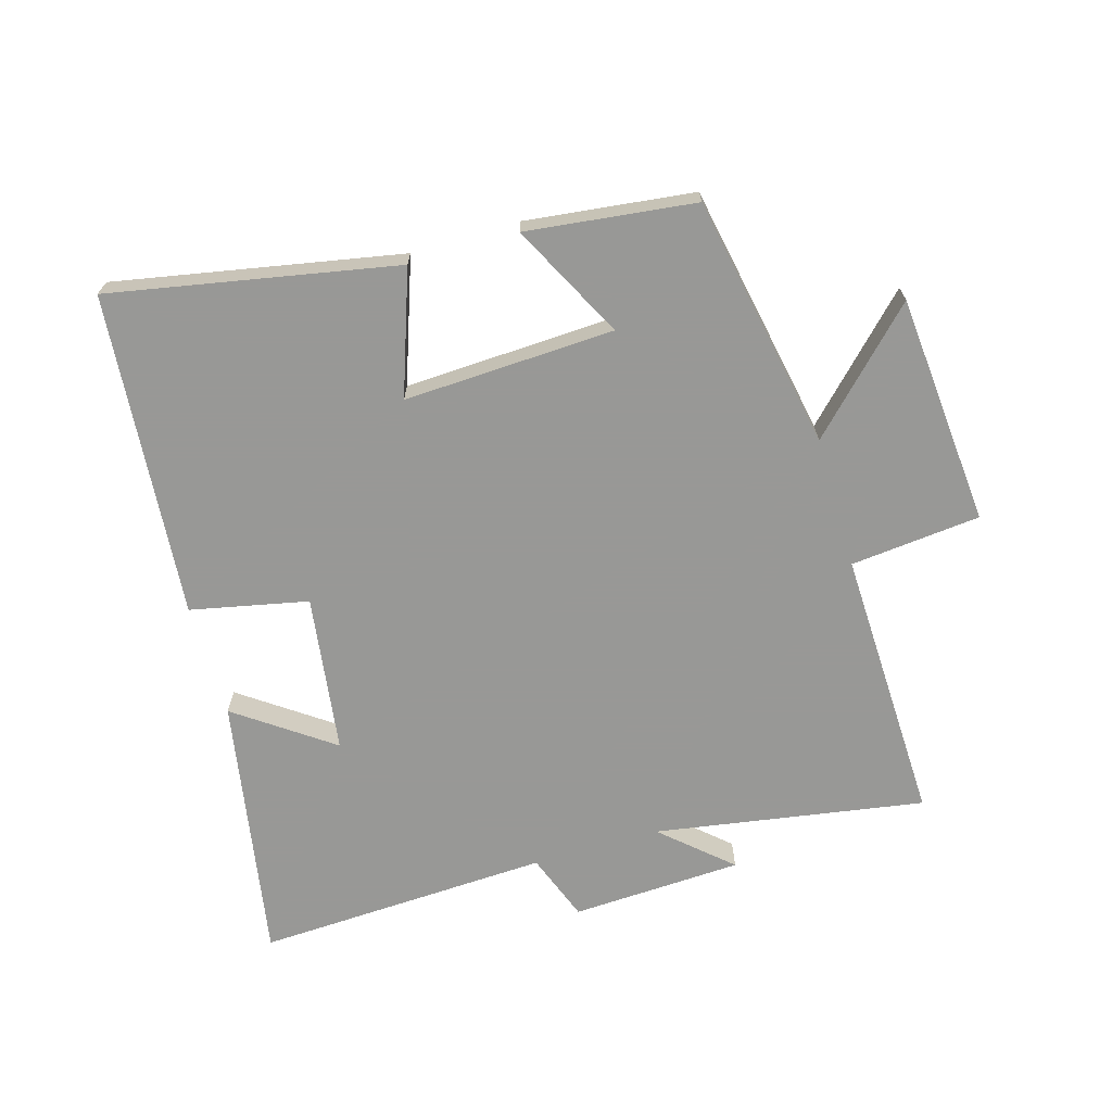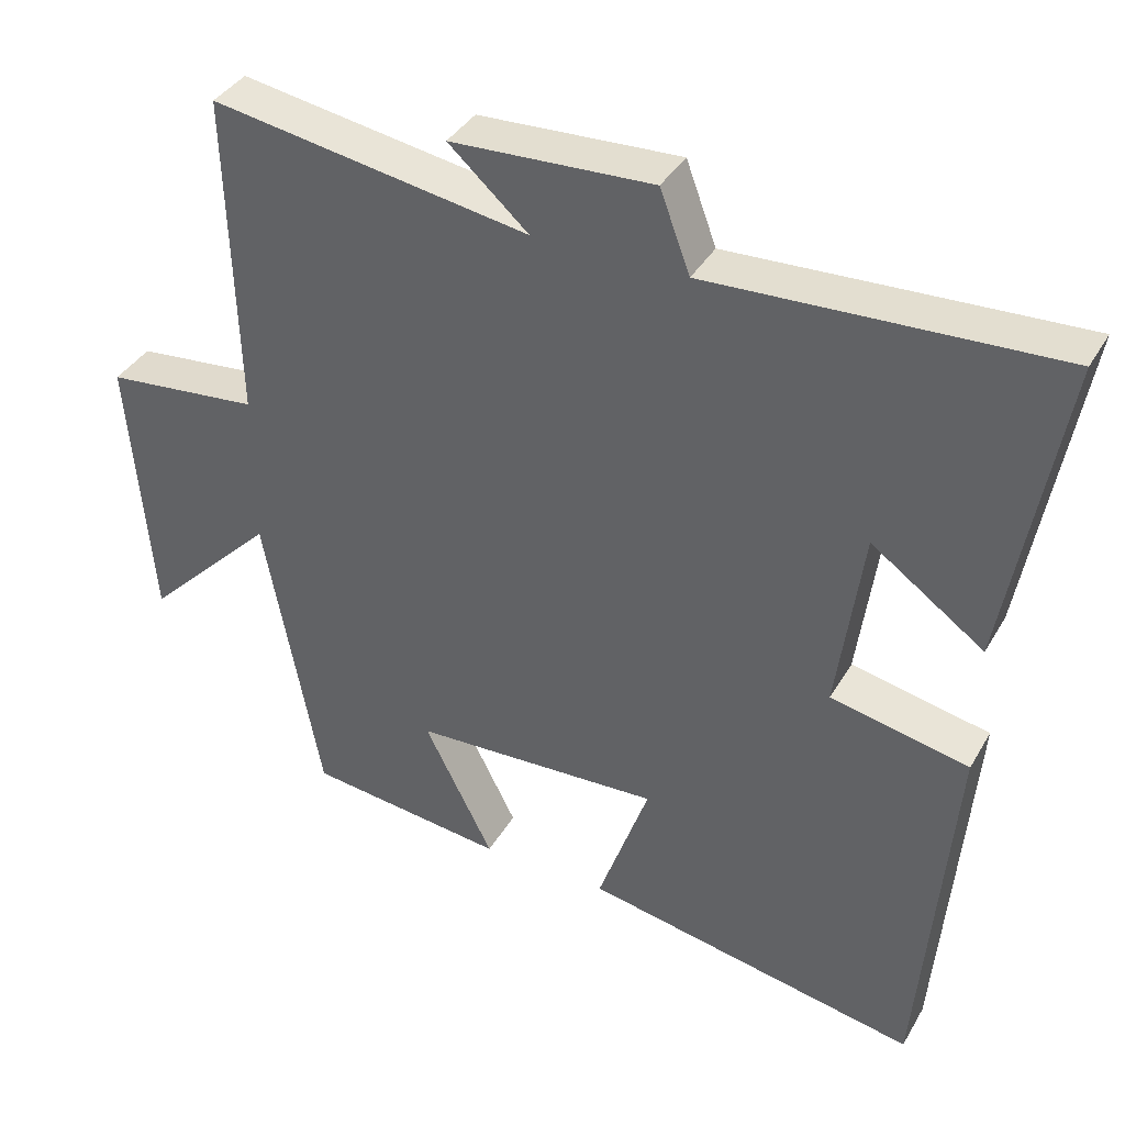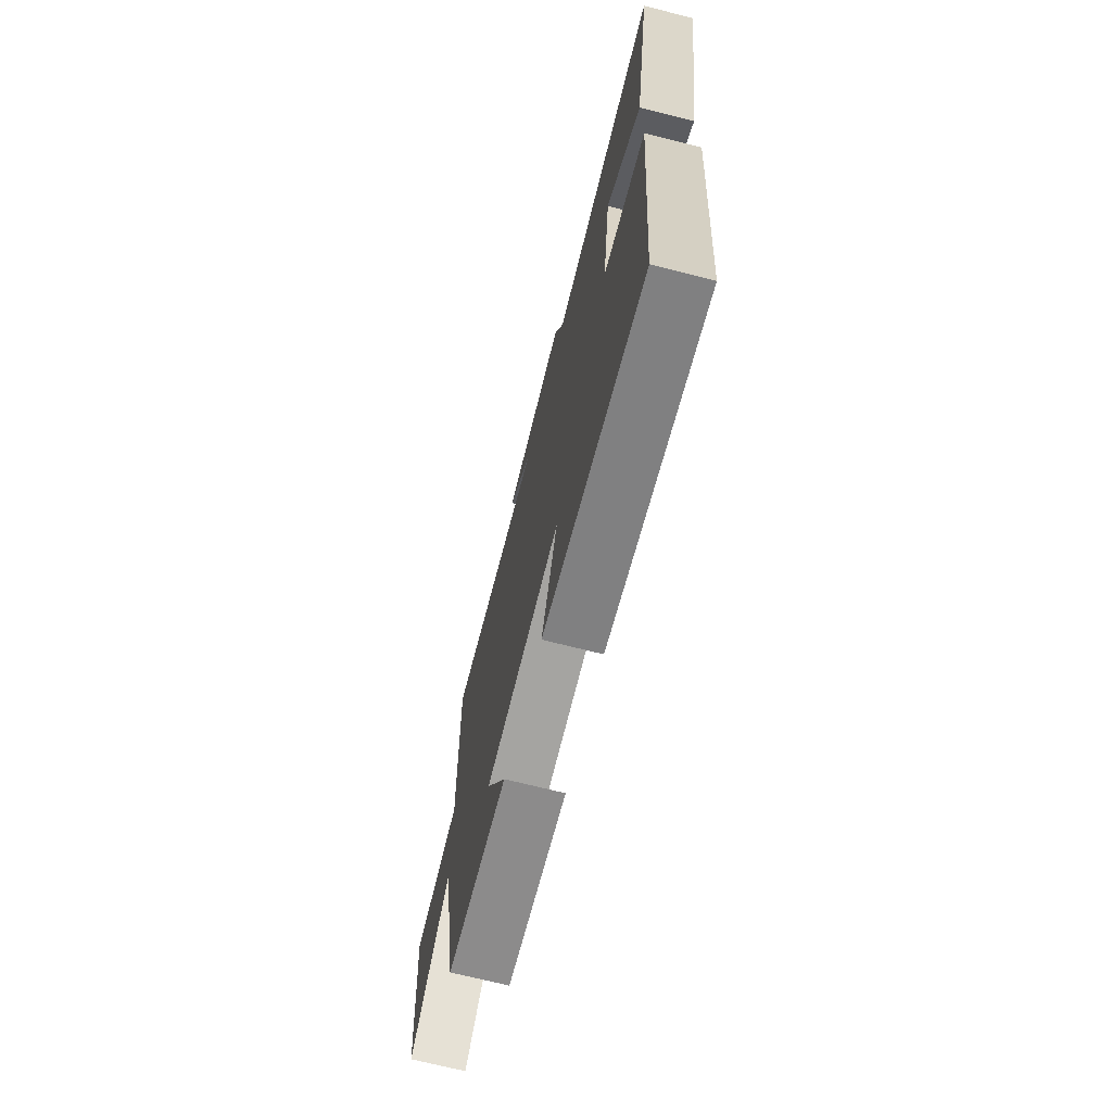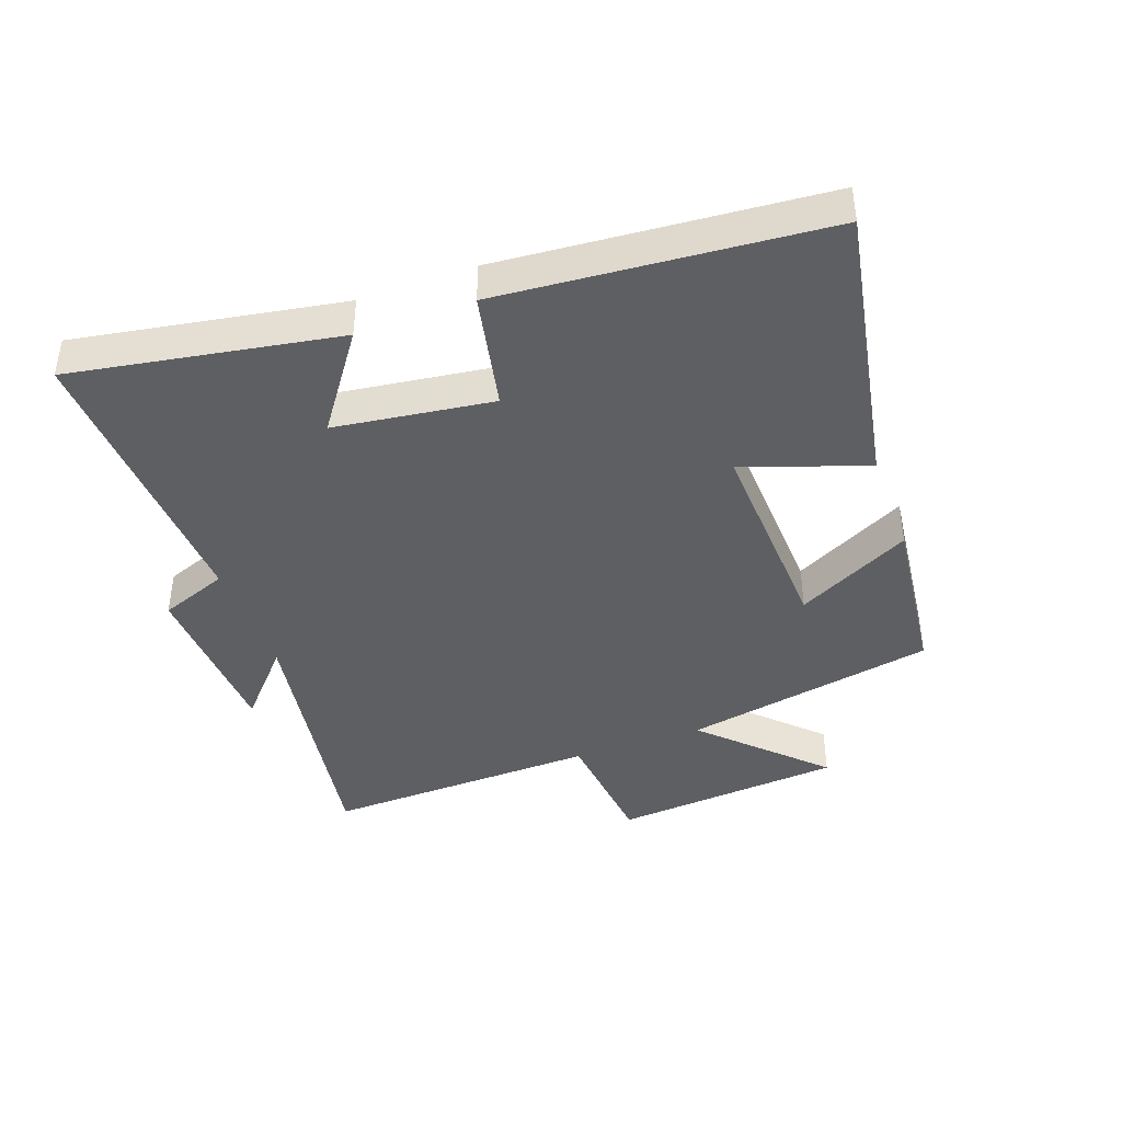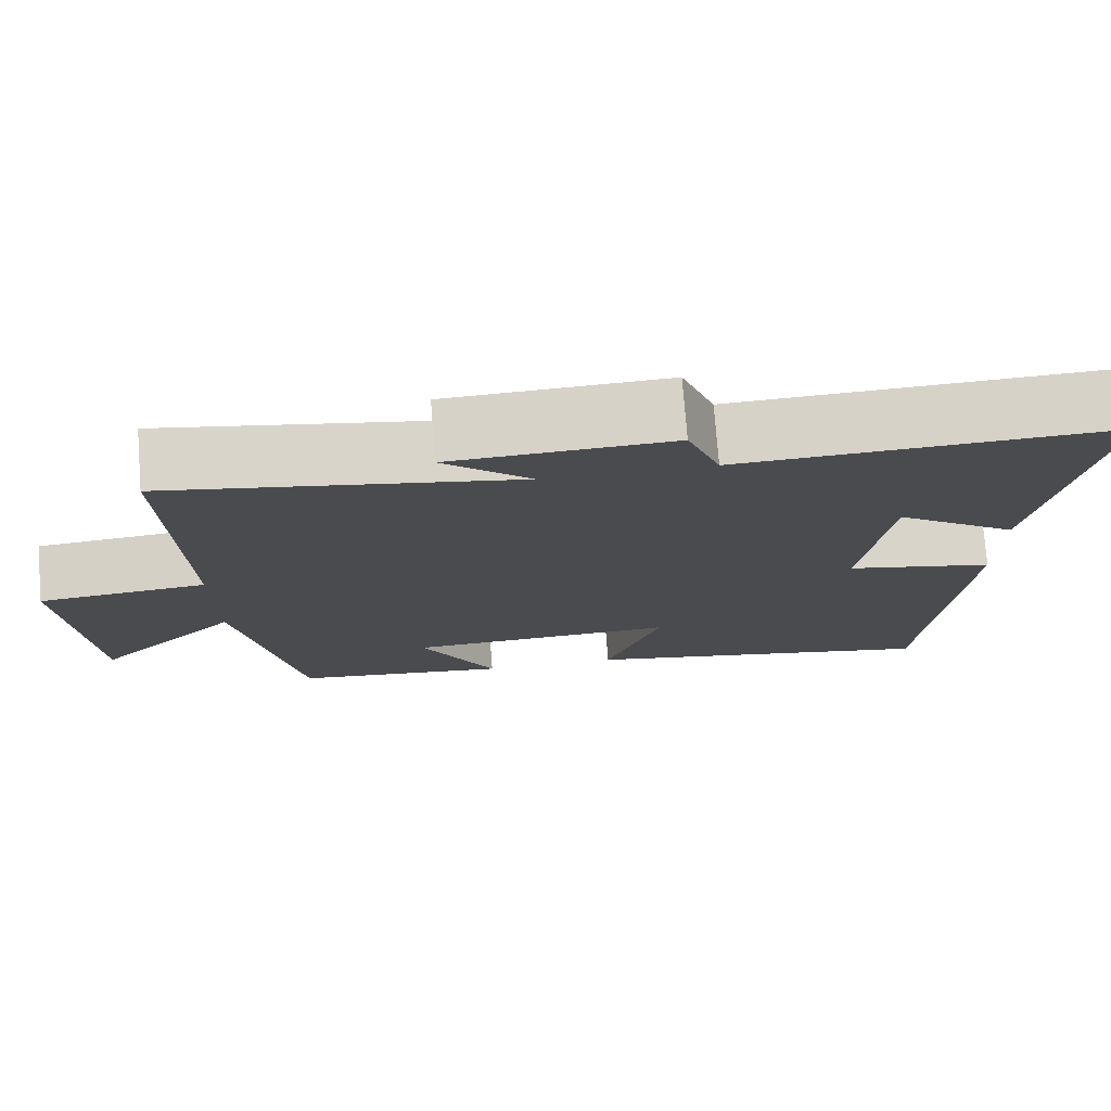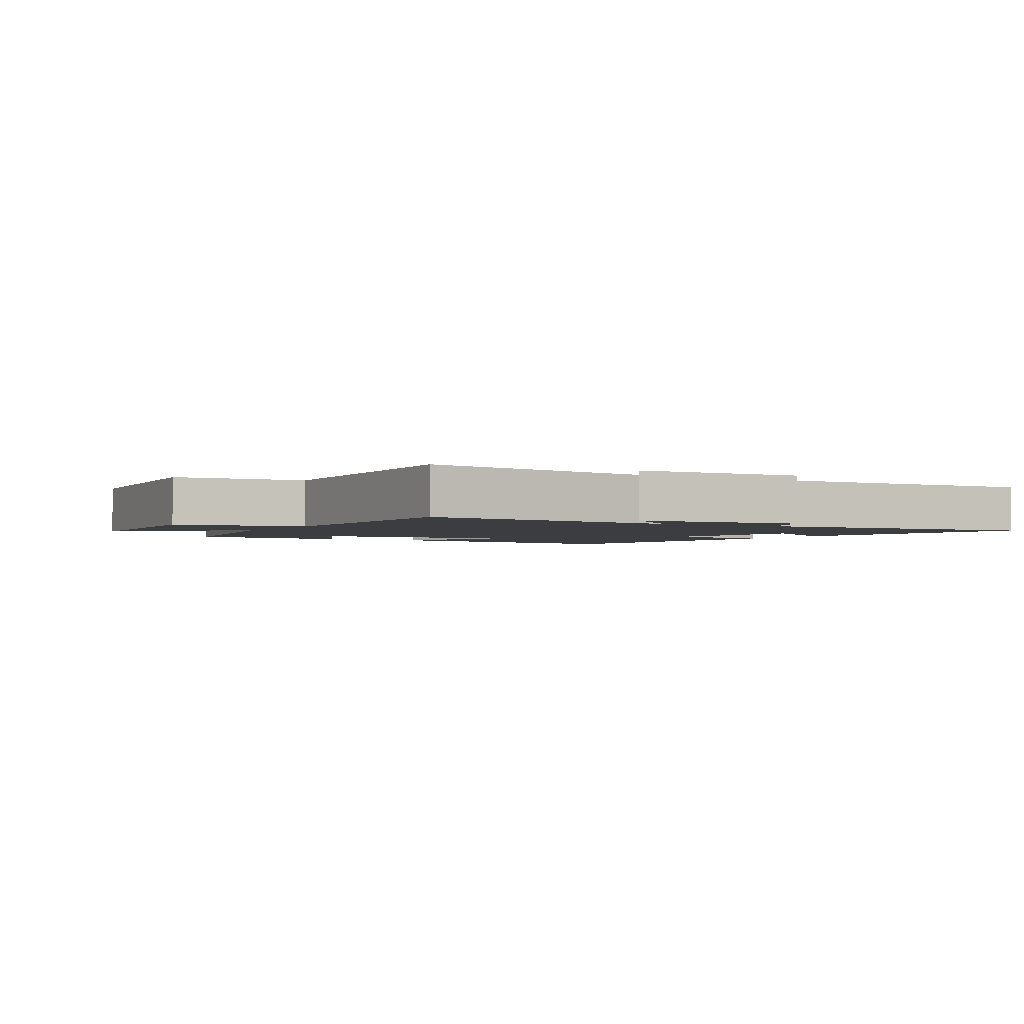
<metadata>
{"format":"obj","ext":"obj","renderer":"f3d","projection":"perspective","resolution":1024,"background":"white","views":[{"elev":-68.5,"azim":-163.6,"up":"+Y"},{"elev":37.8,"azim":27.0,"up":"+Z"},{"elev":-70.9,"azim":75.9,"up":"+Z"},{"elev":-41.7,"azim":110.1,"up":"+Y"},{"elev":75.9,"azim":-4.5,"up":"+Z"},{"elev":-2.3,"azim":-29.8,"up":"+Y"}]}
</metadata>
<code>
v -0.425 0.07 -0.468
v -0.5 0.07 -0.07
v -0.674 0.07 -0.244
v -0.704 0.07 0.118
v -0.5 0.07 0.138
v -0.512 0.07 0.57
v -0.09 0.07 0.5
v -0.196 0.07 0.595
v 0.072 0.07 0.607
v 0.112 0.07 0.5
v 0.573 0.07 0.52
v 0.5 0.07 0.103
v 0.35 0.07 0.21
v 0.316 0.07 -0.038
v 0.5 0.07 -0.077
v 0.457 0.07 -0.586
v 0.009 0.07 -0.5
v 0.077 0.07 -0.306
v -0.253 0.07 -0.32
v -0.161 0.07 -0.5
v -0.425 0 -0.468
v -0.5 0 -0.07
v -0.674 0 -0.244
v -0.704 0 0.118
v -0.5 0 0.138
v -0.512 0 0.57
v -0.09 0 0.5
v -0.196 0 0.595
v 0.072 0 0.607
v 0.112 0 0.5
v 0.573 0 0.52
v 0.5 0 0.103
v 0.35 0 0.21
v 0.316 0 -0.038
v 0.5 0 -0.077
v 0.457 0 -0.586
v 0.009 0 -0.5
v 0.077 0 -0.306
v -0.253 0 -0.32
v -0.161 0 -0.5
f 19 20 1 2
f 18 19 2
f 16 17 18
f 15 16 18
f 14 15 18
f 13 14 18 2
f 10 11 12 13
f 10 13 2
f 7 8 9 10
f 7 10 2
f 5 6 7
f 5 7 2 3
f 3 4 5
f 22 21 40 39
f 22 39 38
f 38 37 36
f 38 36 35
f 38 35 34
f 22 38 34 33
f 33 32 31 30
f 22 33 30
f 30 29 28 27
f 22 30 27
f 27 26 25
f 23 22 27 25
f 25 24 23
f 1 21 22 2
f 2 22 23 3
f 3 23 24 4
f 4 24 25 5
f 5 25 26 6
f 6 26 27 7
f 7 27 28 8
f 8 28 29 9
f 9 29 30 10
f 10 30 31 11
f 11 31 32 12
f 12 32 33 13
f 13 33 34 14
f 14 34 35 15
f 15 35 36 16
f 16 36 37 17
f 17 37 38 18
f 18 38 39 19
f 19 39 40 20
f 20 40 21 1

</code>
